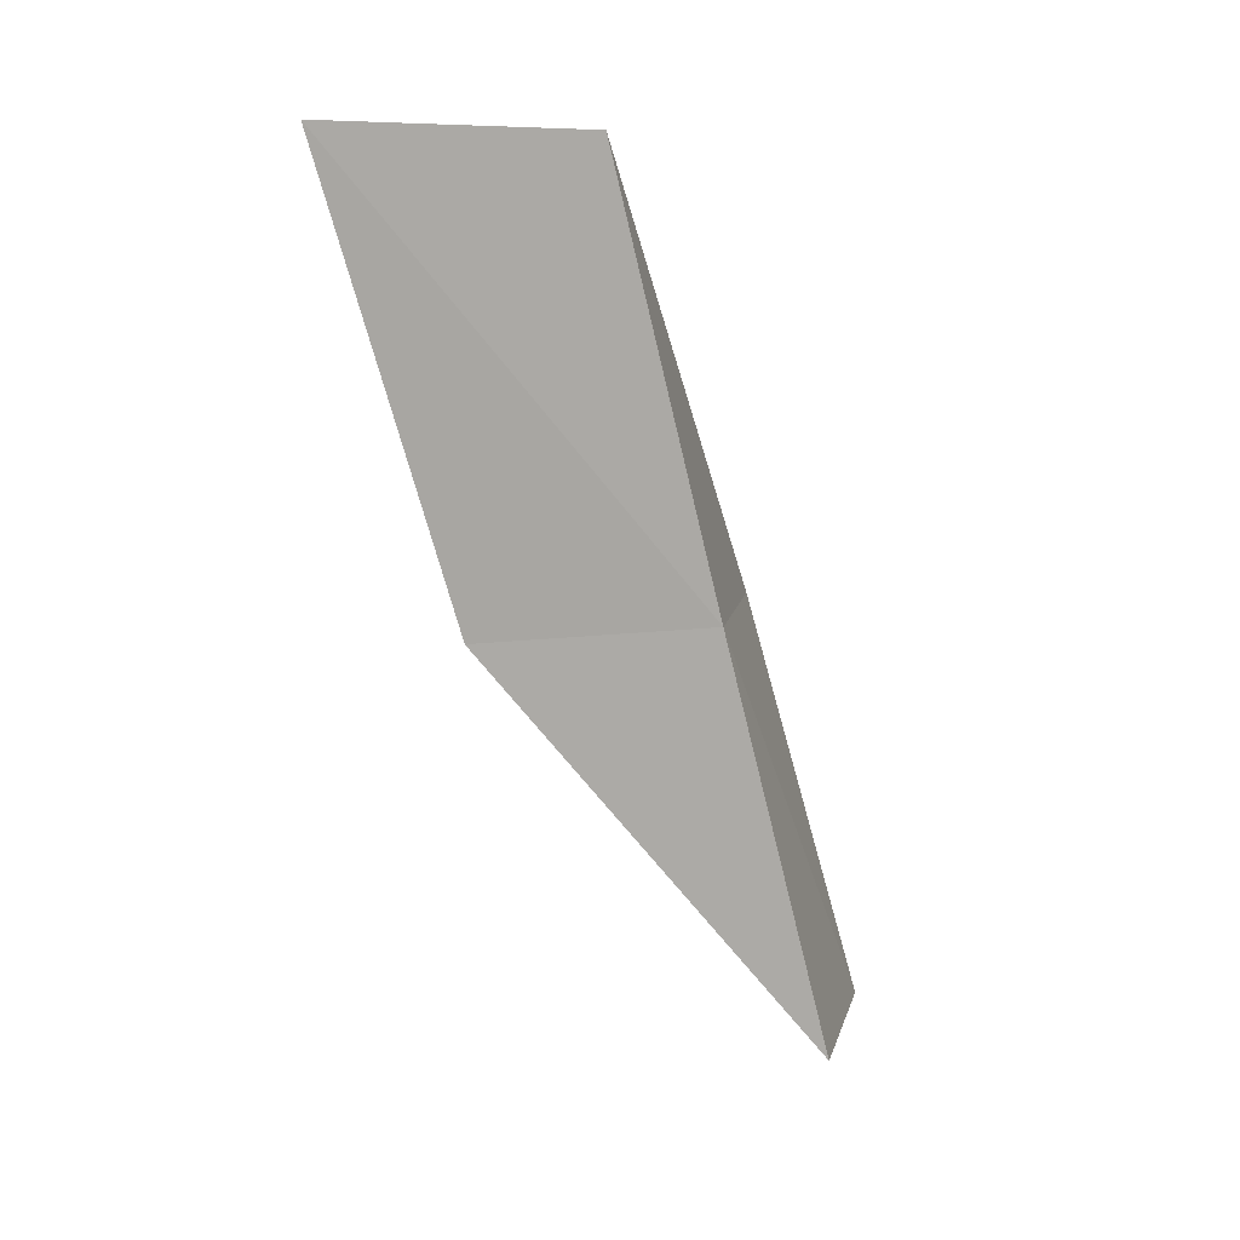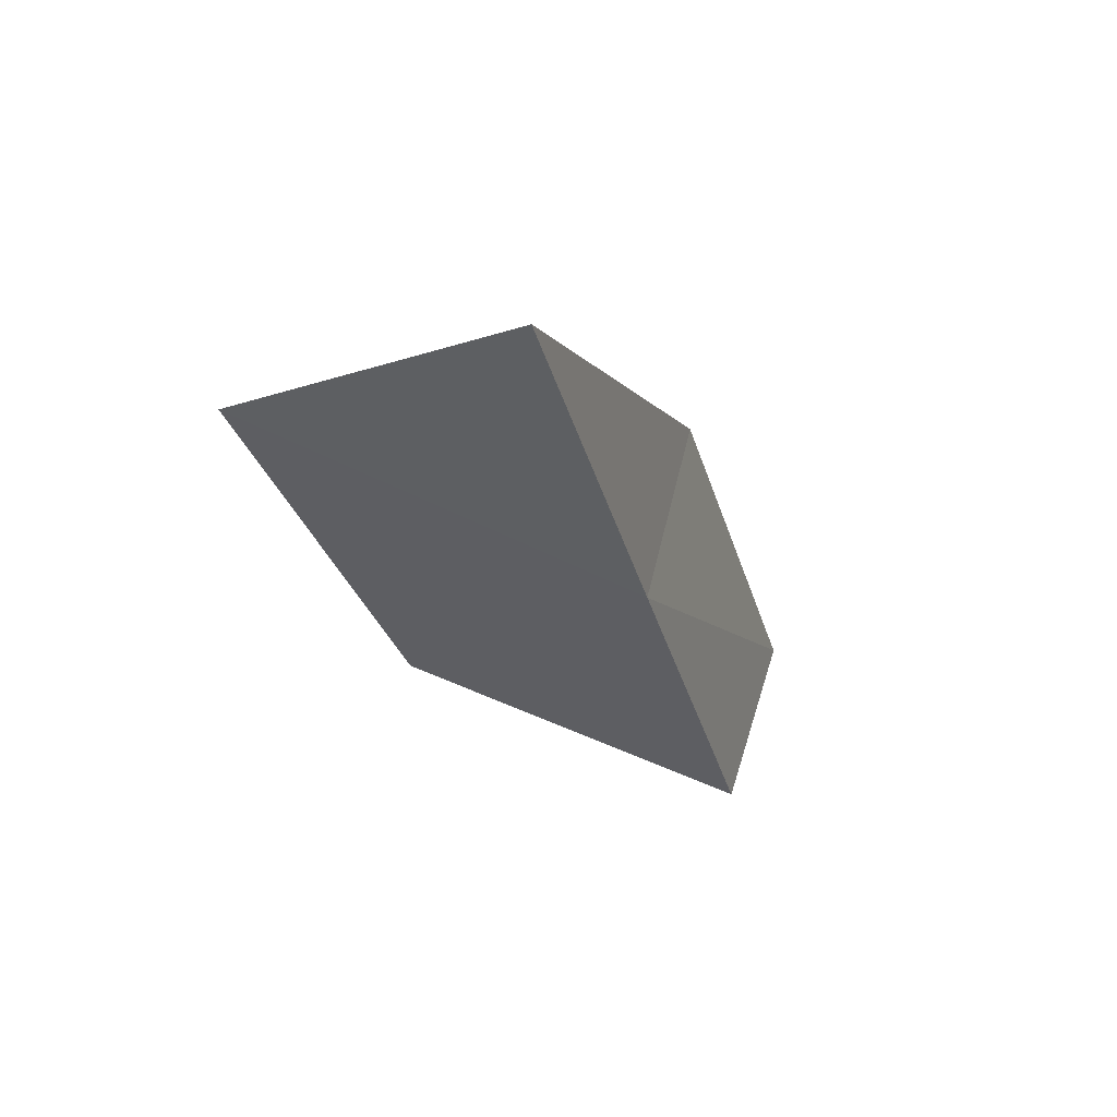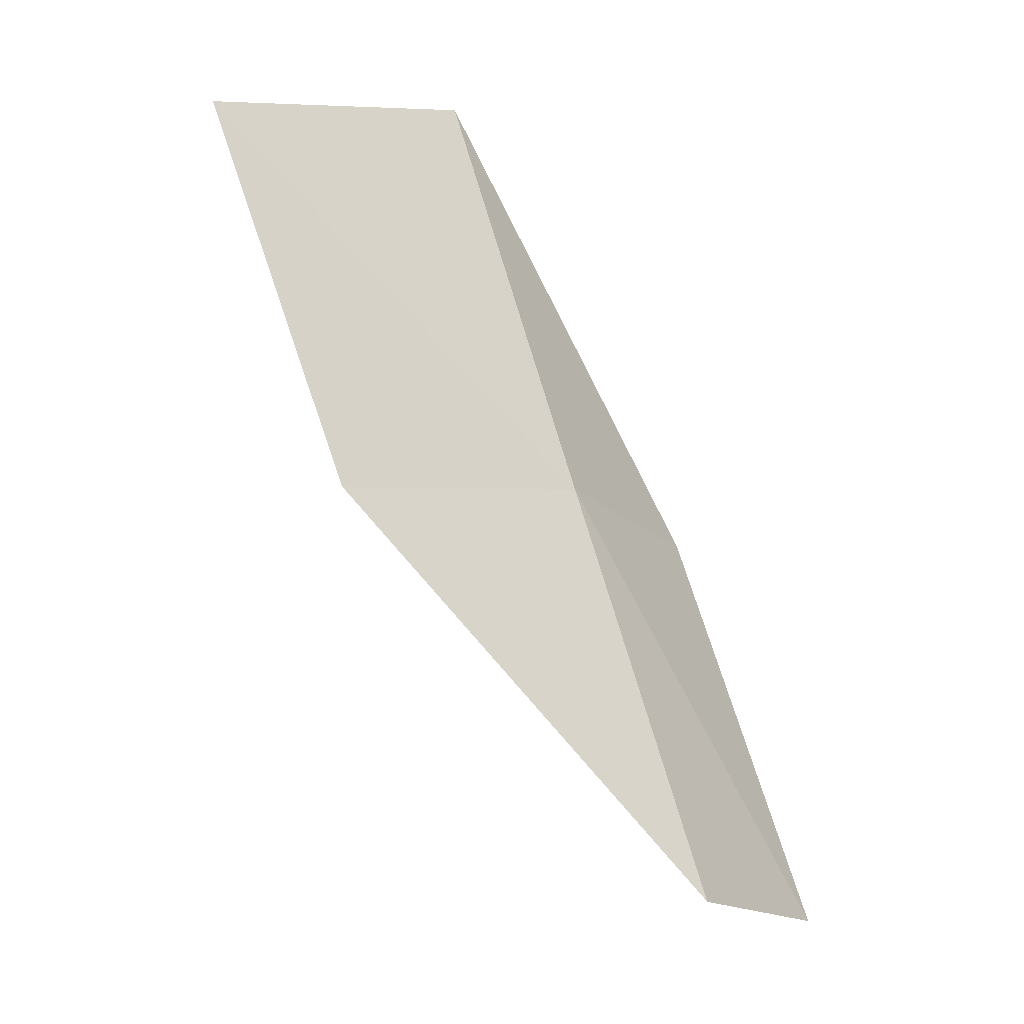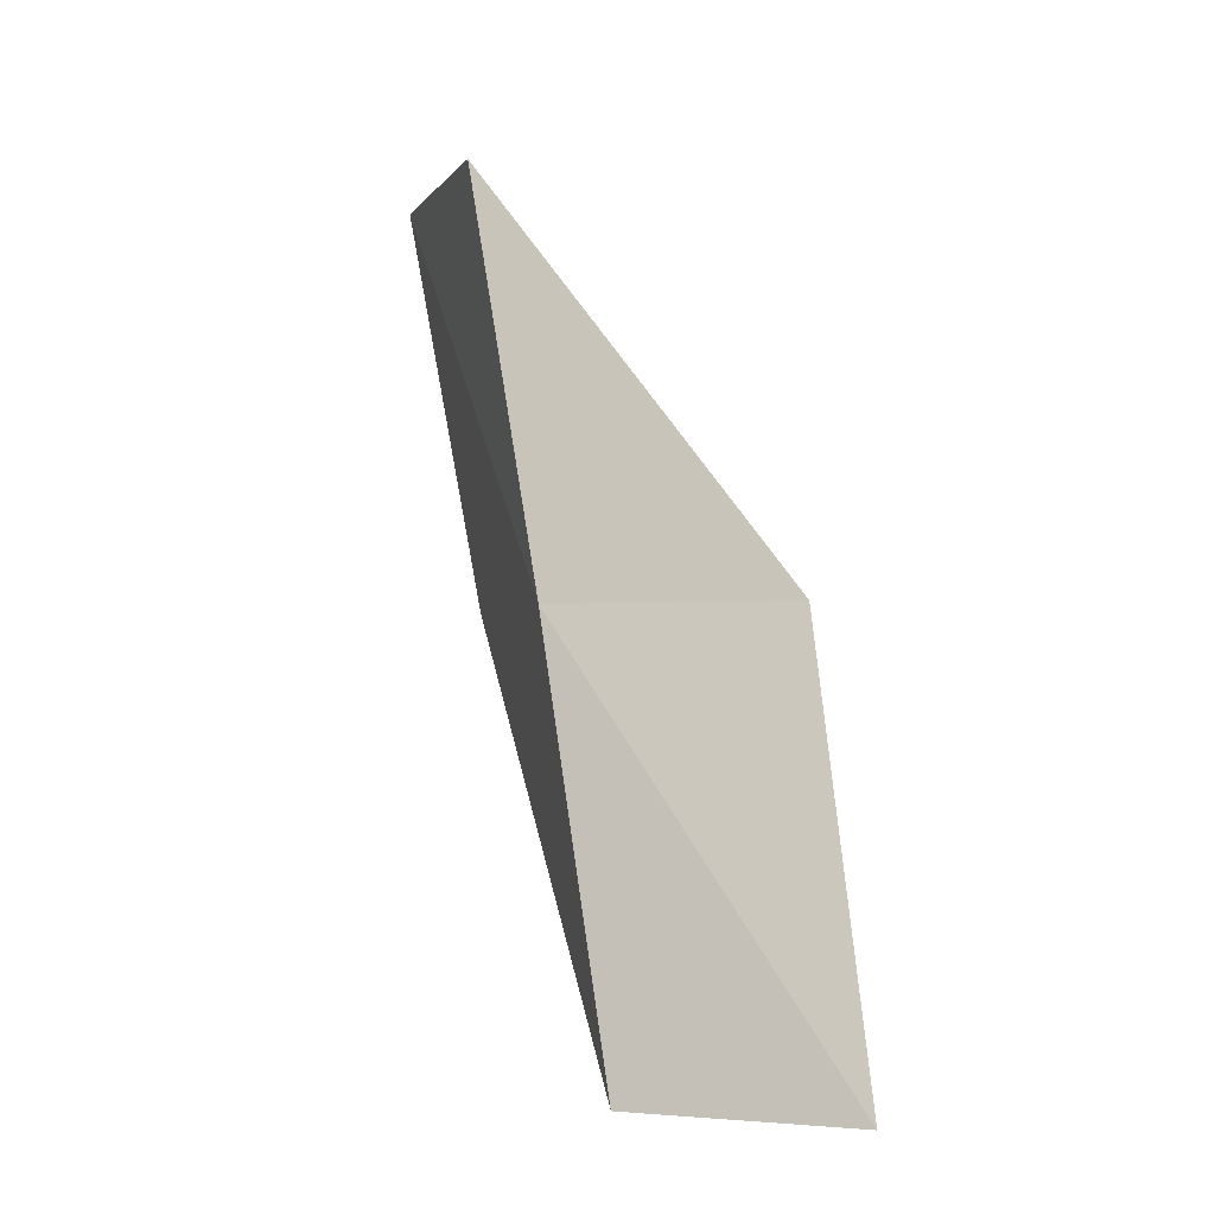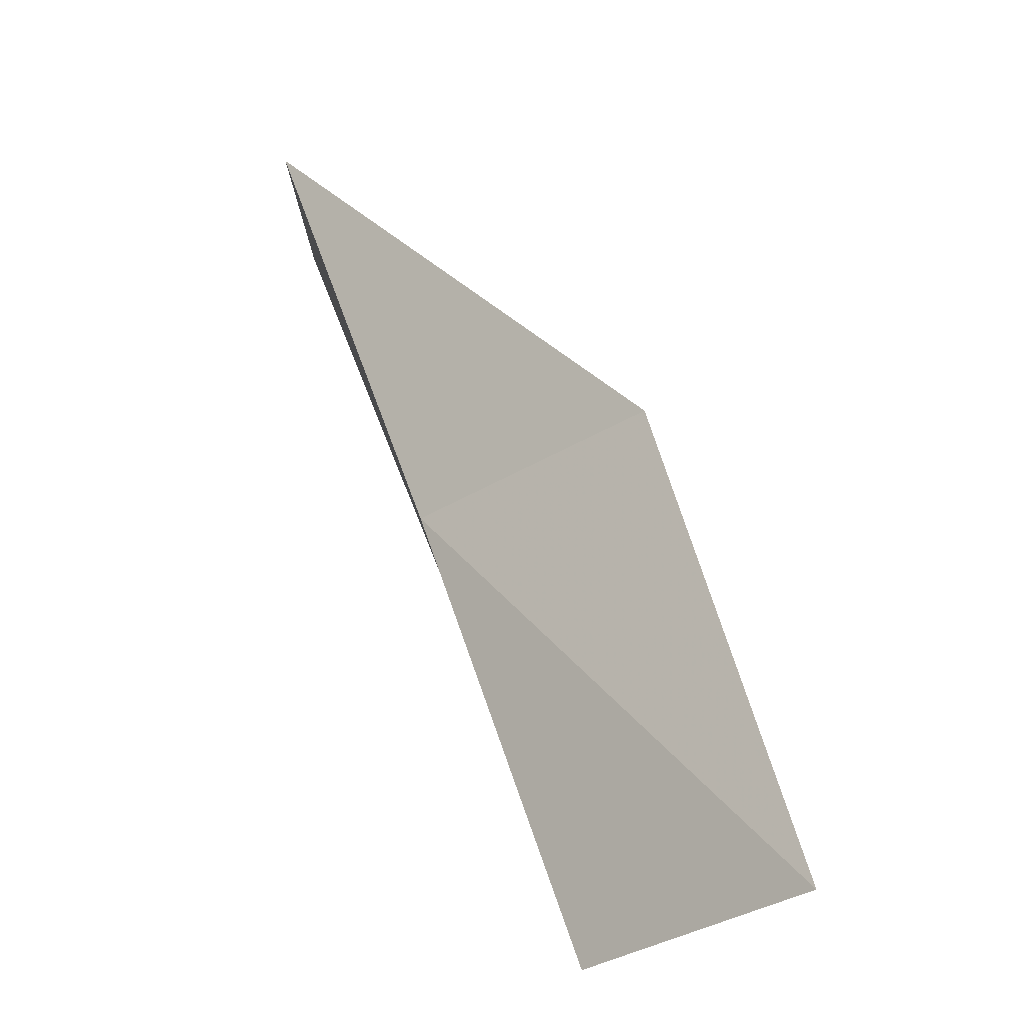
<metadata>
{"format":"obj","ext":"obj","renderer":"f3d","projection":"perspective","resolution":1024,"background":"white","views":[{"elev":7.8,"azim":61.4,"up":"+Z"},{"elev":47.1,"azim":65.9,"up":"+Z"},{"elev":-17.6,"azim":84.1,"up":"+Z"},{"elev":-2.2,"azim":161.7,"up":"+Z"},{"elev":74.4,"azim":164.6,"up":"+Y"}]}
</metadata>
<code>
v -25.93 -12.24 39.23
v -27.96 -10.75 39.23
v -25.62 -13.61 43.59
v -25.7 -16.32 43.59
v -26.07 -14.76 39.23
v -27.95 -9.368 34.87
v -26.17 -10.88 34.87
f 1 3 2
f 1 5 4
f 1 4 3
f 1 6 7
f 1 2 6
f 1 7 5

</code>
